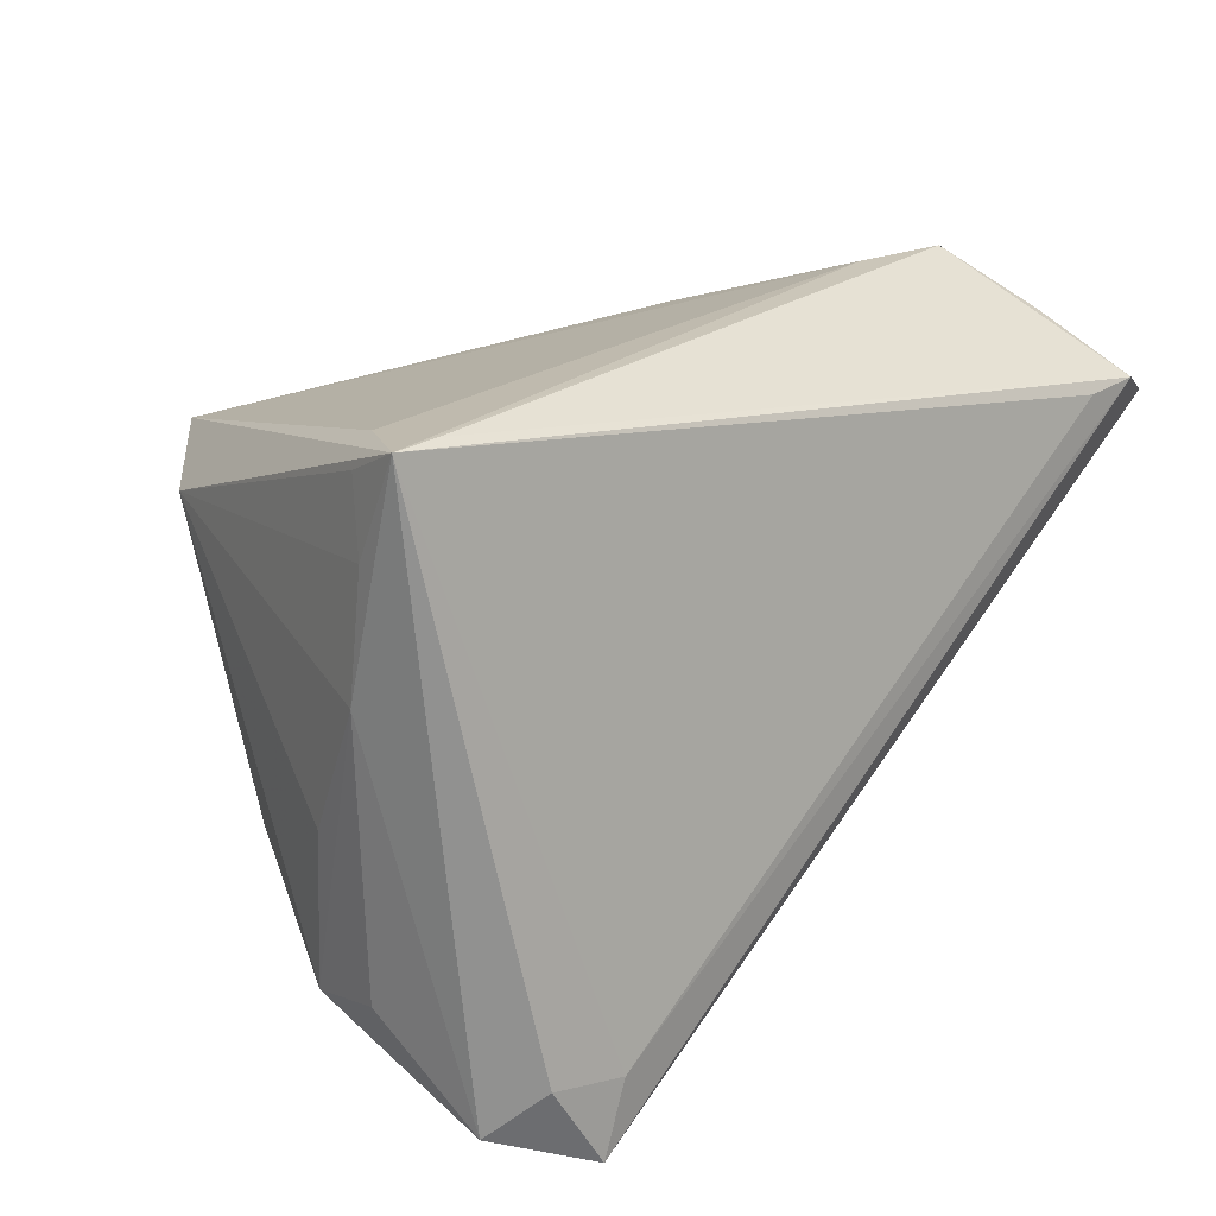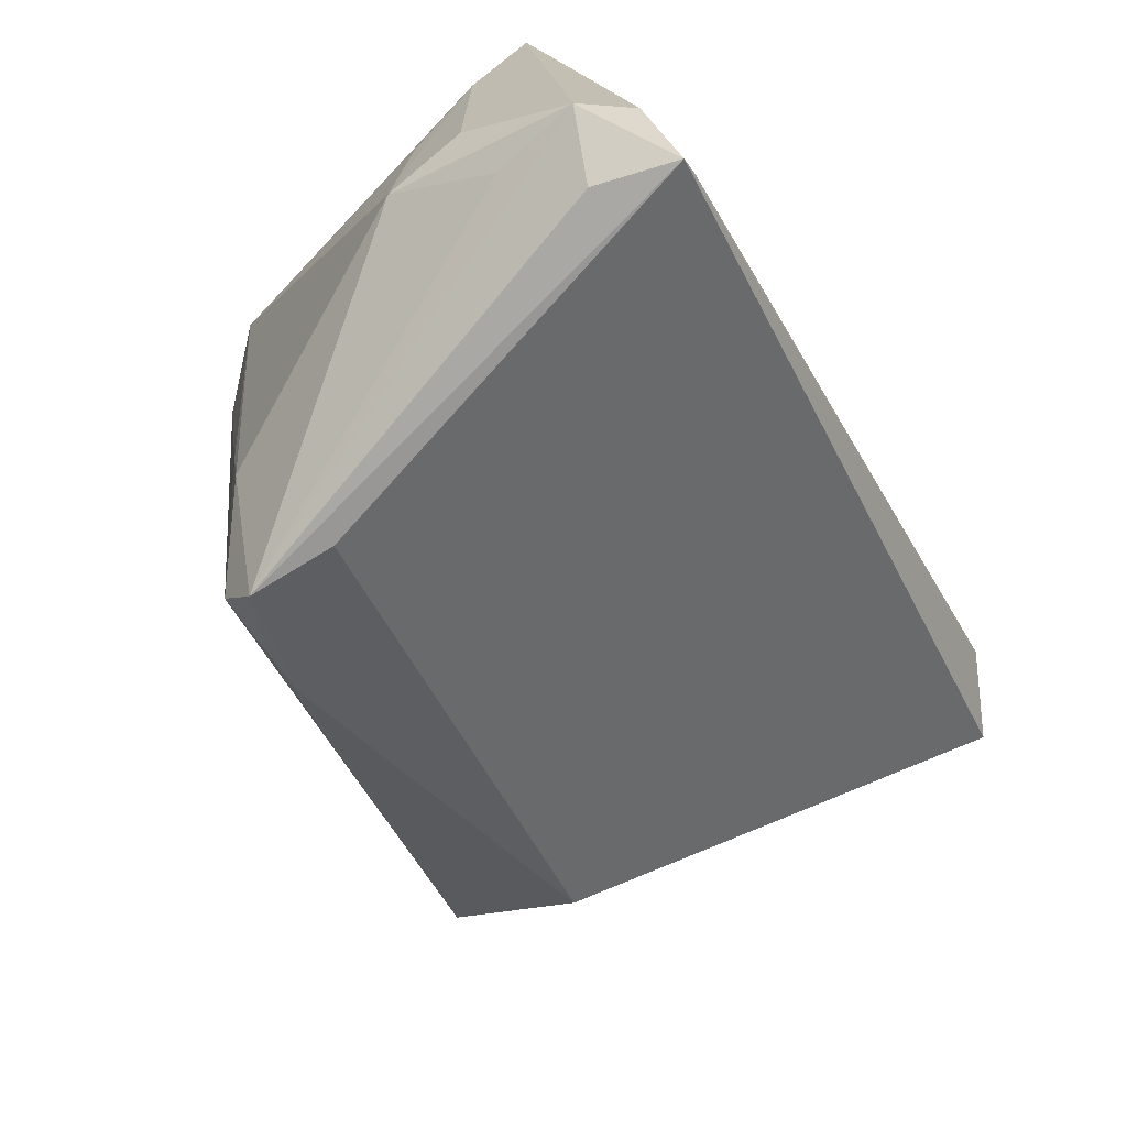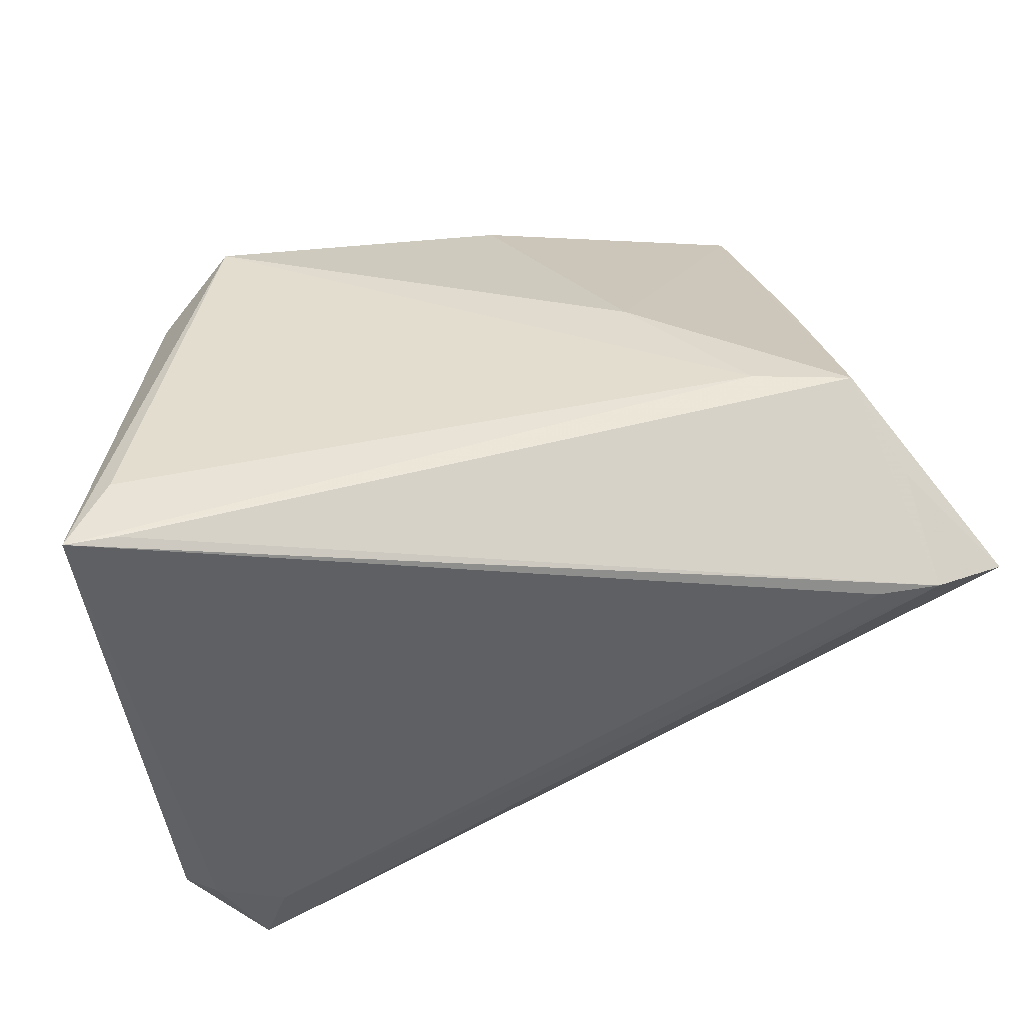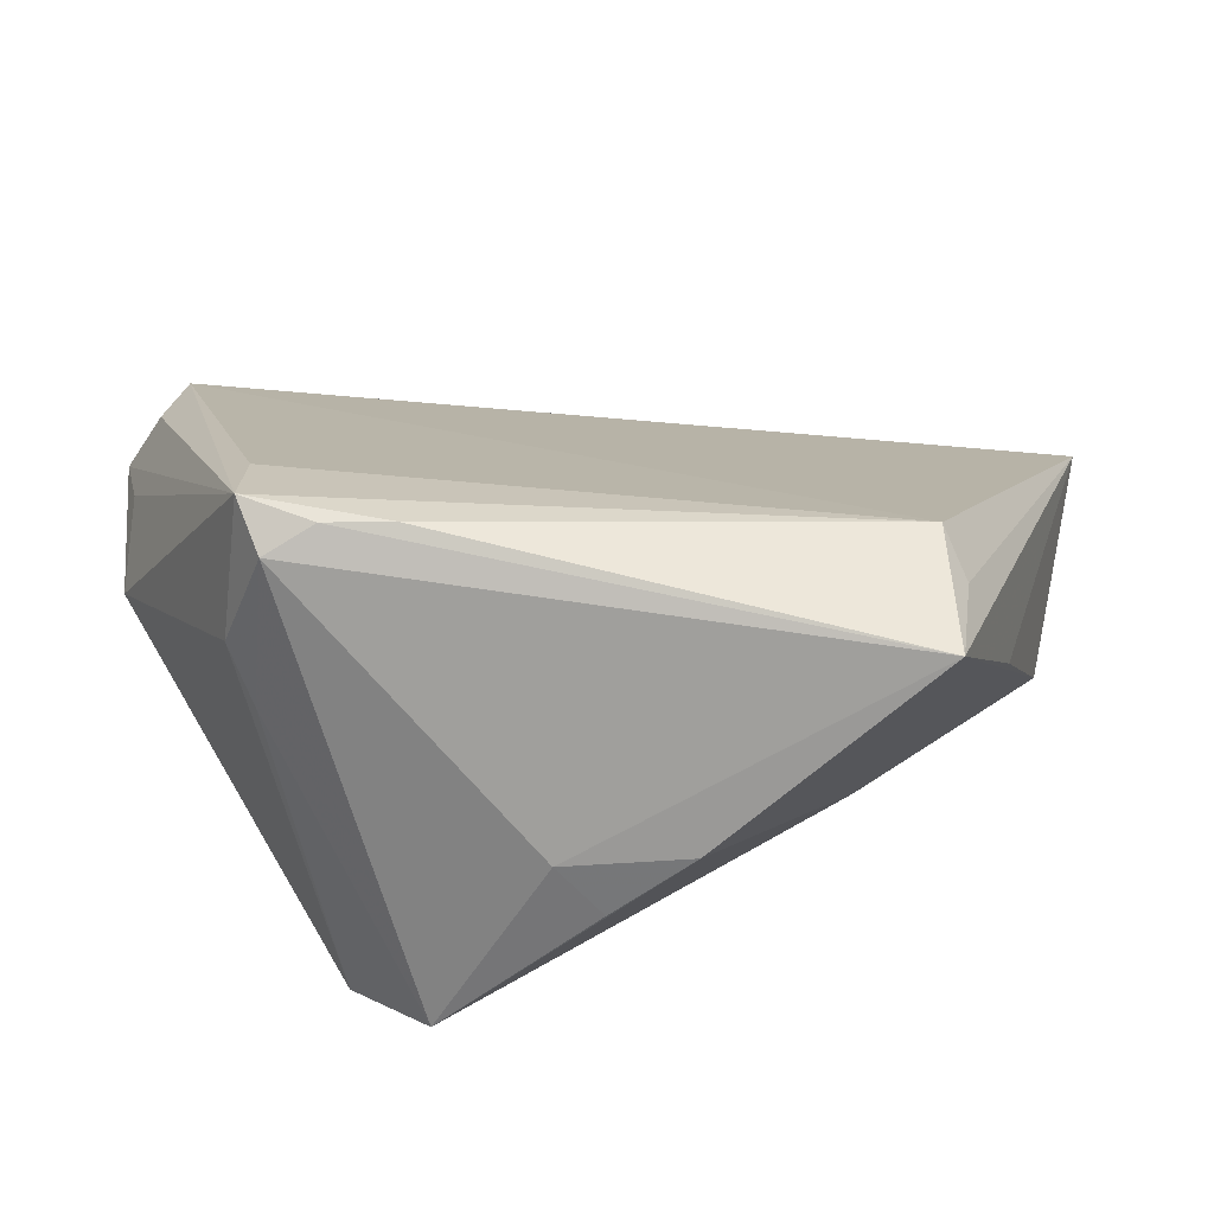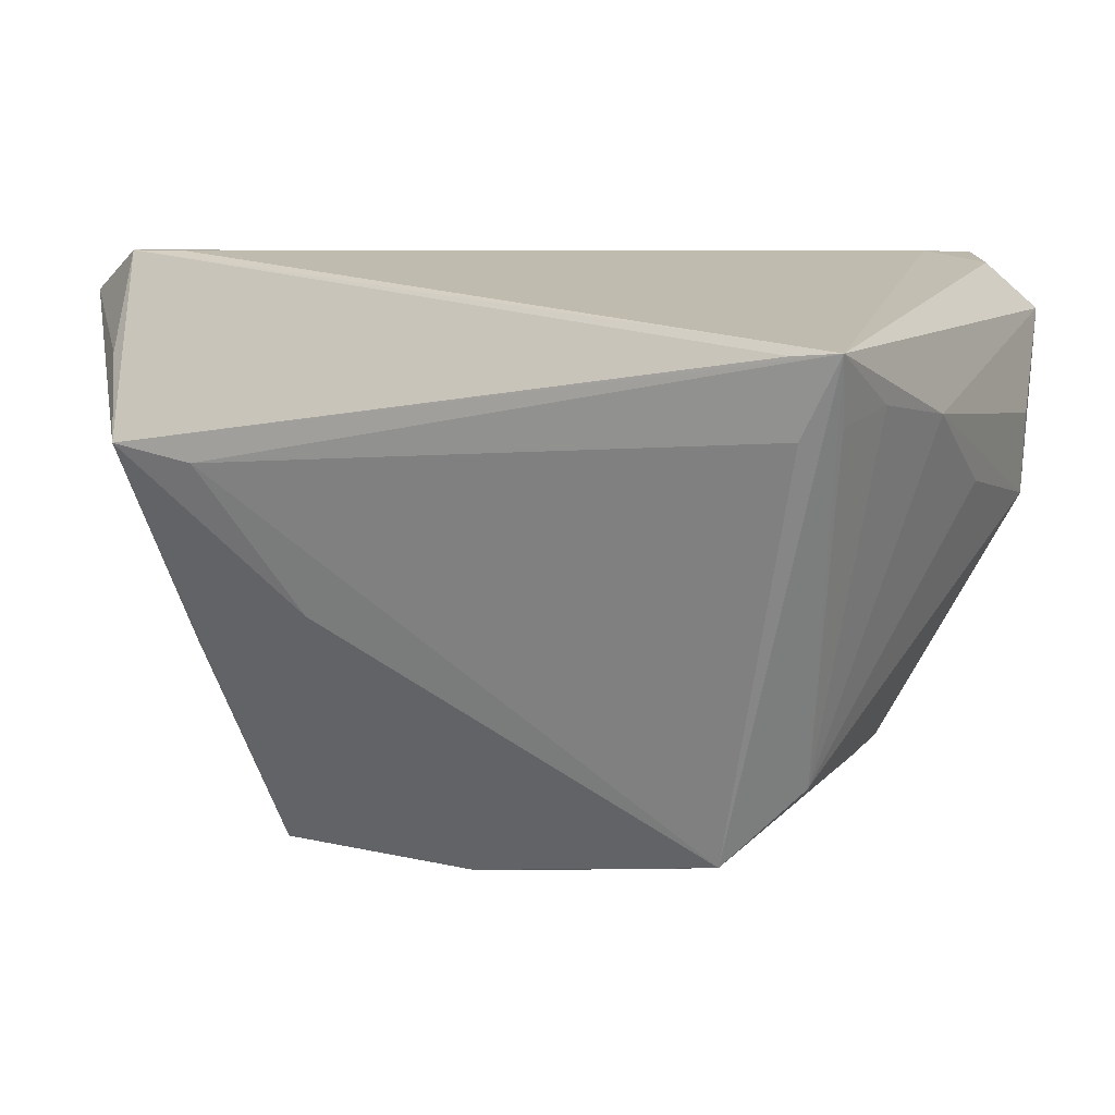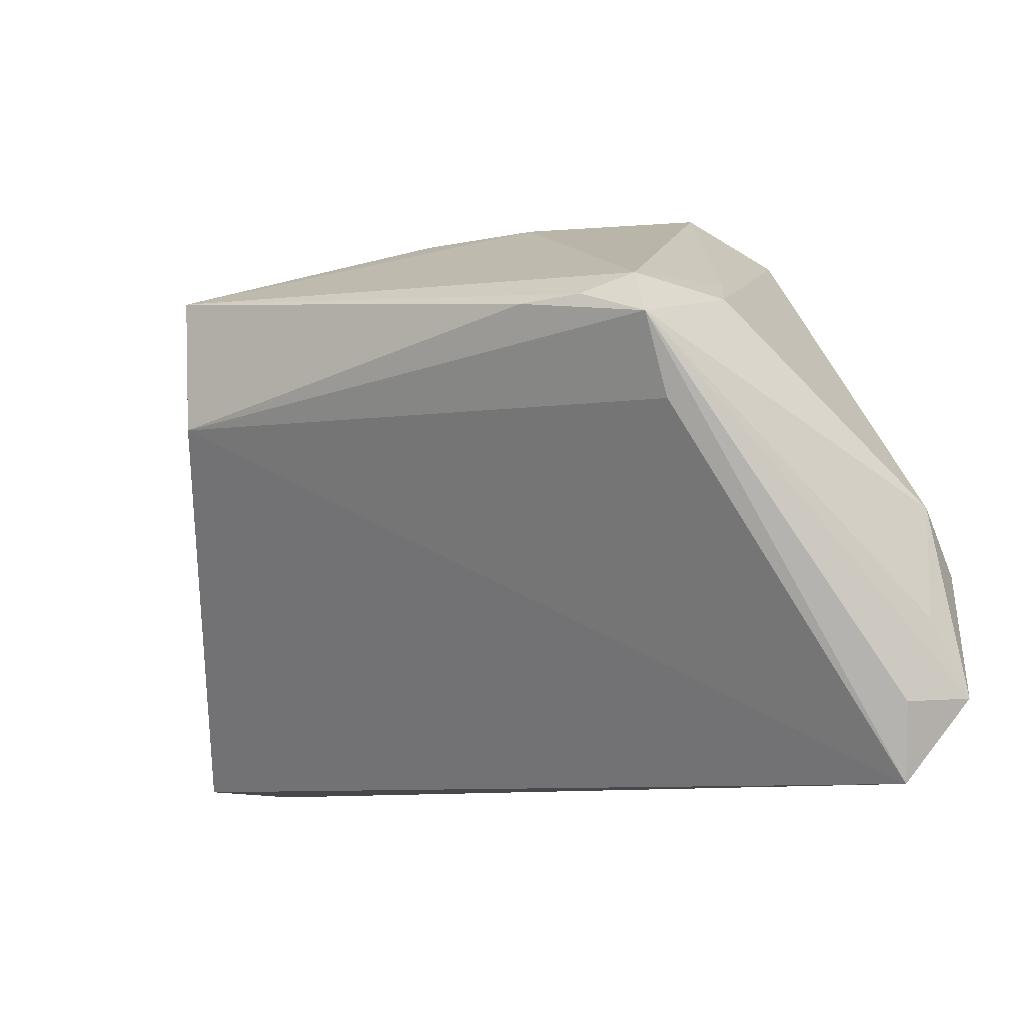
<metadata>
{"format":"obj","ext":"obj","renderer":"f3d","projection":"perspective","resolution":1024,"background":"white","views":[{"elev":21.9,"azim":-45.5,"up":"+Y"},{"elev":-75.1,"azim":-59.0,"up":"+Y"},{"elev":51.8,"azim":-8.1,"up":"+Y"},{"elev":-68.3,"azim":28.1,"up":"+Z"},{"elev":6.7,"azim":-149.7,"up":"+Z"},{"elev":-79.8,"azim":-165.0,"up":"+Y"}]}
</metadata>
<code>
v -0.007974 -0.02569 -0.02639
v 0.03522 0.005487 -0.02358
v -0.02981 -0.02127 -0.02068
v 0.02441 0.03428 0.01194
v -0.04902 0.02342 0.01948
v -0.04933 0.009978 0.018
v -0.04456 0.03324 0.01643
v -0.01448 -0.0289 -0.0261
v 0.0344 0.0211 -0.009255
v -0.04412 0.03435 0.02422
v -0.03906 0.01791 -0.01882
v -0.02062 -0.03414 -0.02306
v -0.03111 0.02156 -0.02703
v 0.03435 0.02276 0.03419
v -0.04587 -0.02276 0.007631
v 0.03489 0.03435 0.01372
v 0.01356 0.02917 -0.004059
v -0.01087 0.009575 -0.03182
v -0.03049 -0.0143 -0.02151
v -0.02075 -0.02861 -0.02674
v 0.03546 0.0002634 -0.01988
v 0.03938 0.02861 0.02314
v 0.04942 0.01912 0.0299
v -0.04942 0.03435 0.02455
v -0.03522 -0.03435 0.03414
v -0.04793 0.03089 0.01768
v -0.009109 0.01687 -0.03103
v -0.03261 -0.02636 0.03427
v -0.04265 -0.02928 0.01828
v 0.03248 0.007295 -0.03427
v -0.02059 -0.03374 -0.01344
v -0.03751 -0.03428 0.02518
v -0.04715 -0.02043 0.01659
v 0.002001 0.0148 -0.03289
v 0.04085 0.02321 0.03427
v -0.04457 -0.03046 0.02782
v -0.04051 -0.02512 0.03289
v -0.04733 -0.004861 0.01032
f 24 13 11
f 19 11 13
f 23 25 21
f 29 36 15
f 28 14 24
f 2 30 23
f 23 21 2
f 2 21 30
f 36 29 12
f 12 29 15
f 38 11 15
f 6 36 24
f 24 5 6
f 6 5 11
f 6 38 15
f 11 38 6
f 30 18 34
f 7 13 24
f 23 30 9
f 9 16 23
f 30 16 9
f 35 25 23
f 24 14 35
f 35 28 25
f 14 28 35
f 37 28 24
f 25 28 37
f 24 36 37
f 37 36 25
f 30 21 1
f 21 12 1
f 31 21 25
f 25 12 31
f 31 12 21
f 25 36 32
f 32 12 25
f 36 12 32
f 3 12 15
f 15 11 3
f 11 19 3
f 24 11 26
f 26 5 24
f 11 5 26
f 15 36 33
f 33 6 15
f 36 6 33
f 27 18 13
f 13 34 27
f 27 34 18
f 17 34 13
f 17 16 30
f 30 34 17
f 23 16 22
f 22 35 23
f 16 35 22
f 10 16 24
f 24 35 10
f 10 35 16
f 13 18 20
f 20 18 30
f 20 19 13
f 12 3 20
f 20 3 19
f 16 17 4
f 24 16 4
f 4 7 24
f 13 7 4
f 4 17 13
f 8 1 12
f 12 20 8
f 30 1 8
f 8 20 30

</code>
